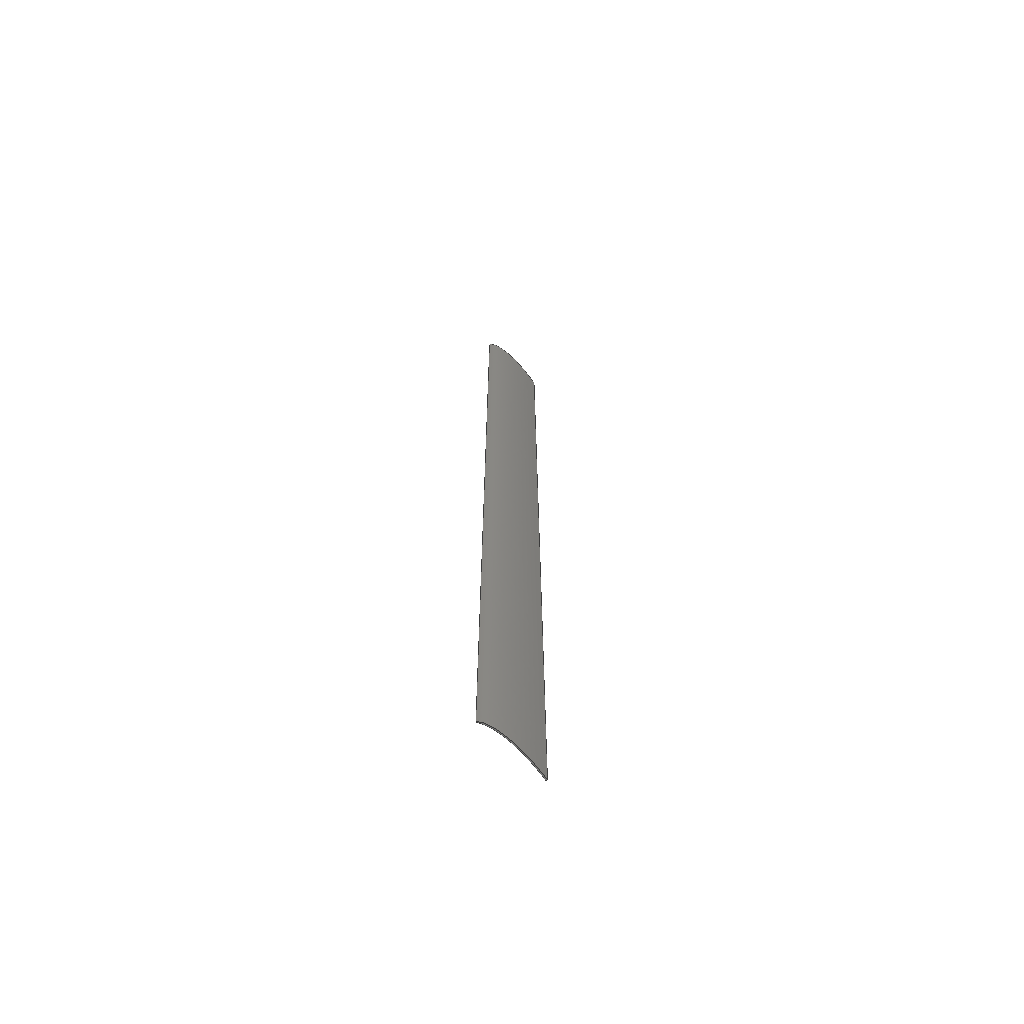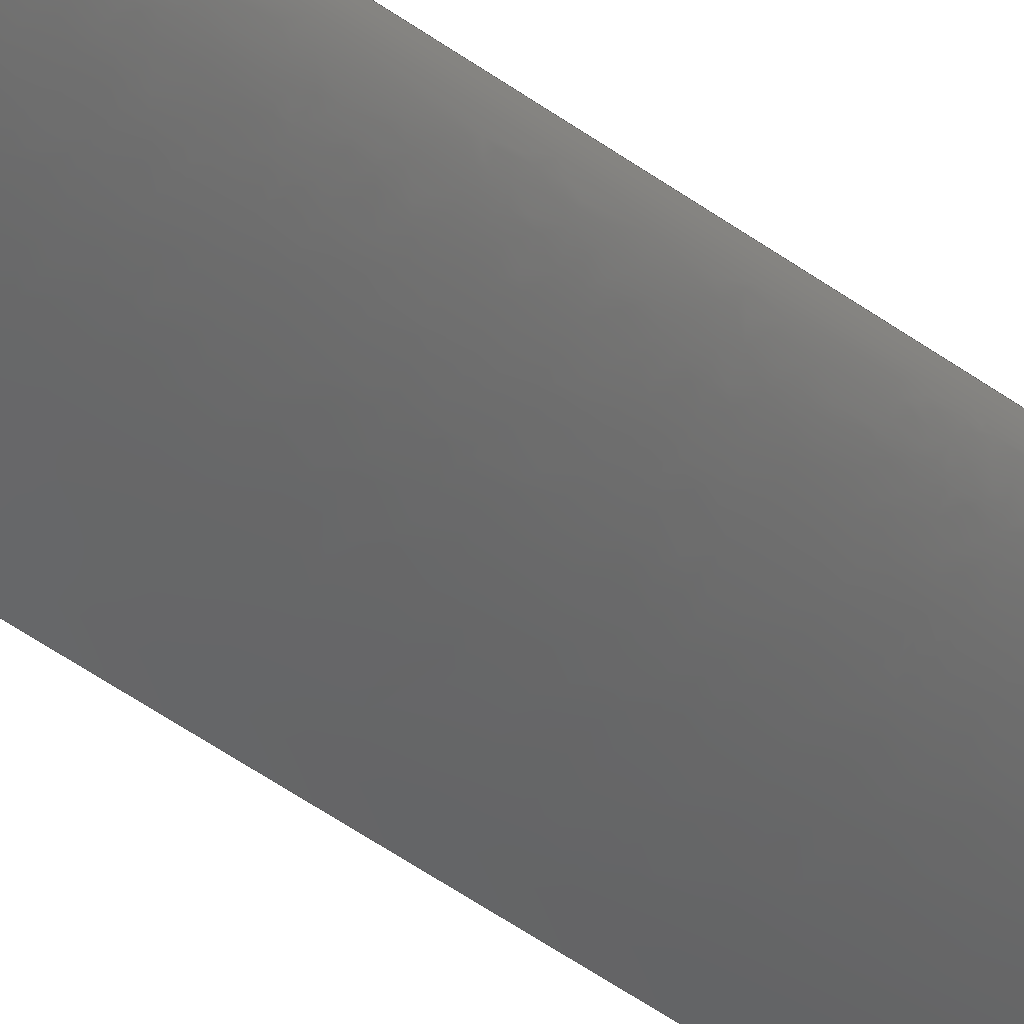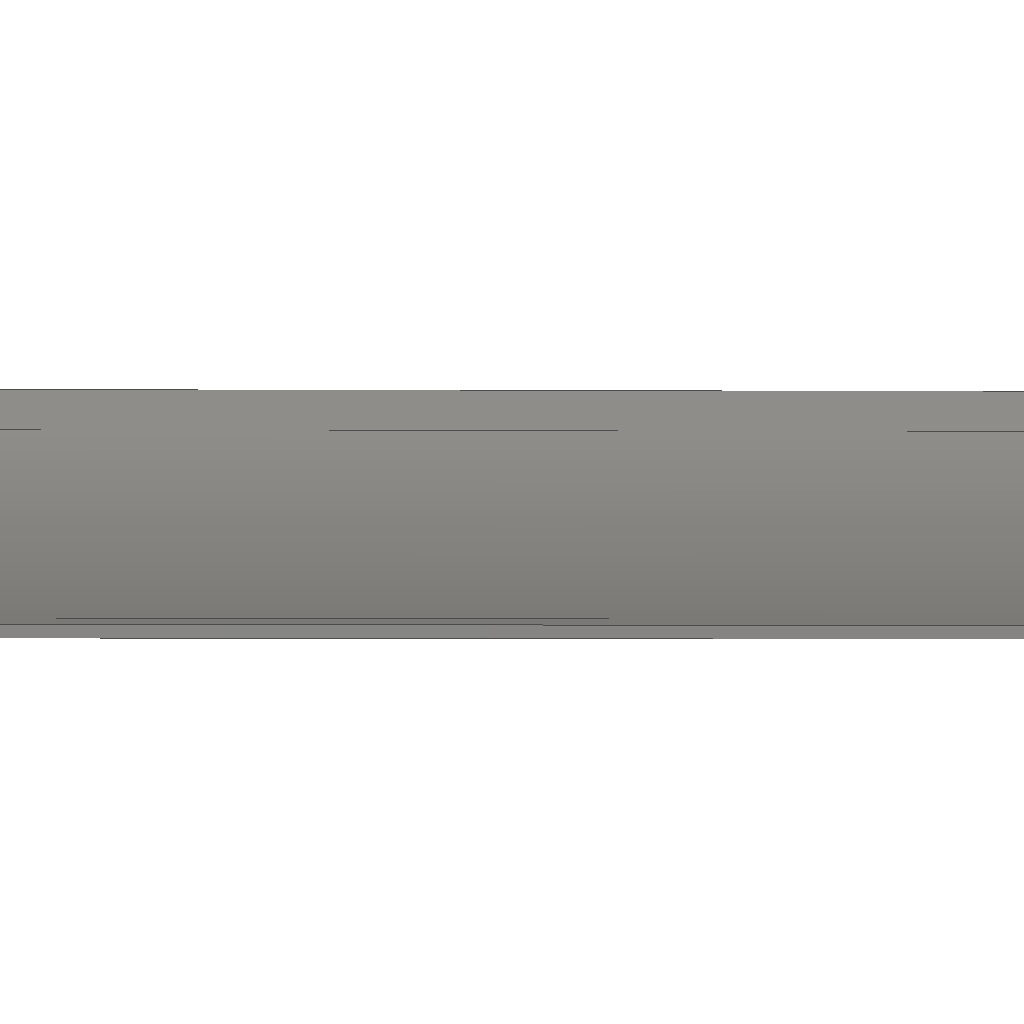
<metadata>
{"format":"step","ext":"stp","renderer":"f3d","projection":"perspective","resolution":1024,"background":"white","views":[{"elev":-66.3,"azim":-62.9,"up":"+Z"},{"elev":-44.1,"azim":-131.3,"up":"+Y"},{"elev":-1.0,"azim":85.5,"up":"+Y"}]}
</metadata>
<code>
ISO-10303-21;
DATA;
#1=PRODUCT('Symmetry of W46_Skin_Front_Top_Balsa_2mm','','',(#2)) ;
#2=PRODUCT_CONTEXT(' ',#3,'mechanical') ;
#3=APPLICATION_CONTEXT('managed model based 3d engineering') ;
#4=PRODUCT_DEFINITION('',' ',#262,#5) ;
#5=PRODUCT_DEFINITION_CONTEXT('part definition',#3,' ') ;
#6=PRODUCT_DEFINITION_SHAPE(' ',' ',#4) ;
#7=MECHANICAL_DESIGN_GEOMETRIC_PRESENTATION_REPRESENTATION(' ',(#108),#269) ;
#8=PRODUCT_CATEGORY('part','specification') ;
#9=SHAPE_REPRESENTATION(' ',(#152),#269) ;
#10=CARTESIAN_POINT(' ',(0,0,0)) ;
#11=CARTESIAN_POINT('Axis2P3D Location',(263.6,-22.45,2.942)) ;
#12=CARTESIAN_POINT('Line Origine',(3.938,-15.48,3.503)) ;
#13=CARTESIAN_POINT('Vertex',(7.472,-18.68,3.225)) ;
#14=CARTESIAN_POINT('Vertex',(0.4037,-12.29,3.782)) ;
#15=CARTESIAN_POINT('Control Point',(99.07,-48.78,0.6075)) ;
#16=CARTESIAN_POINT('Control Point',(87.83,-47.27,0.7376)) ;
#17=CARTESIAN_POINT('Control Point',(76.63,-45.39,0.9003)) ;
#18=CARTESIAN_POINT('Control Point',(65.66,-43.1,1.099)) ;
#19=CARTESIAN_POINT('Control Point',(49.67,-39.05,1.45)) ;
#20=CARTESIAN_POINT('Control Point',(34.13,-33.48,1.934)) ;
#21=CARTESIAN_POINT('Control Point',(29.4,-31.59,2.099)) ;
#22=CARTESIAN_POINT('Control Point',(21.9,-28.25,2.39)) ;
#23=CARTESIAN_POINT('Control Point',(14.77,-24.15,2.747)) ;
#24=CARTESIAN_POINT('Control Point',(12.25,-22.53,2.888)) ;
#25=CARTESIAN_POINT('Control Point',(9.749,-20.73,3.045)) ;
#26=CARTESIAN_POINT('Control Point',(7.472,-18.68,3.225)) ;
#27=CARTESIAN_POINT('Vertex',(99.07,-48.78,0.6075)) ;
#28=CARTESIAN_POINT('Line Origine',(103,-49.28,0.5648)) ;
#29=CARTESIAN_POINT('Vertex',(107,-49.78,0.5221)) ;
#30=CARTESIAN_POINT('Line Origine',(106.9,-50.77,0.4352)) ;
#31=CARTESIAN_POINT('Vertex',(106.8,-51.76,0.3482)) ;
#32=CARTESIAN_POINT('Control Point',(106.8,-51.76,0.3482)) ;
#33=CARTESIAN_POINT('Control Point',(93.45,-50.22,0.4811)) ;
#34=CARTESIAN_POINT('Control Point',(80.17,-48.18,0.6567)) ;
#35=CARTESIAN_POINT('Control Point',(67.22,-45.61,0.8792)) ;
#36=CARTESIAN_POINT('Control Point',(47.93,-40.83,1.294)) ;
#37=CARTESIAN_POINT('Control Point',(29.39,-33.82,1.904)) ;
#38=CARTESIAN_POINT('Control Point',(23.75,-31.36,2.118)) ;
#39=CARTESIAN_POINT('Control Point',(15.54,-27.31,2.471)) ;
#40=CARTESIAN_POINT('Control Point',(8.144,-22,2.934)) ;
#41=CARTESIAN_POINT('Control Point',(6.094,-20.31,3.081)) ;
#42=CARTESIAN_POINT('Control Point',(3.45,-17.78,3.302)) ;
#43=CARTESIAN_POINT('Control Point',(1.482,-14.76,3.566)) ;
#44=CARTESIAN_POINT('Control Point',(1.042,-13.97,3.635)) ;
#45=CARTESIAN_POINT('Control Point',(0.6739,-13.15,3.707)) ;
#46=CARTESIAN_POINT('Control Point',(0.4037,-12.29,3.782)) ;
#47=CARTESIAN_POINT('Axis2P3D Location',(0,0,1398)) ;
#48=CARTESIAN_POINT('Line Origine',(3.938,-15.48,1398)) ;
#49=CARTESIAN_POINT('Vertex',(0.4037,-12.29,1398)) ;
#50=CARTESIAN_POINT('Vertex',(7.472,-18.68,1398)) ;
#51=CARTESIAN_POINT('Control Point',(106.8,-51.76,1398)) ;
#52=CARTESIAN_POINT('Control Point',(71.35,-47.65,1398)) ;
#53=CARTESIAN_POINT('Control Point',(41.38,-40.68,1398)) ;
#54=CARTESIAN_POINT('Control Point',(18.11,-31.43,1398)) ;
#55=CARTESIAN_POINT('Control Point',(3.221,-21.22,1398)) ;
#56=CARTESIAN_POINT('Control Point',(0.4037,-12.29,1398)) ;
#57=CARTESIAN_POINT('Vertex',(106.8,-51.76,1398)) ;
#58=CARTESIAN_POINT('Line Origine',(106.9,-50.77,1398)) ;
#59=CARTESIAN_POINT('Vertex',(107,-49.78,1398)) ;
#60=CARTESIAN_POINT('Line Origine',(103,-49.28,1398)) ;
#61=CARTESIAN_POINT('Vertex',(99.07,-48.78,1398)) ;
#62=CARTESIAN_POINT('Control Point',(7.472,-18.68,1398)) ;
#63=CARTESIAN_POINT('Control Point',(8.514,-19.62,1398)) ;
#64=CARTESIAN_POINT('Control Point',(9.6,-20.5,1398)) ;
#65=CARTESIAN_POINT('Control Point',(10.72,-21.34,1398)) ;
#66=CARTESIAN_POINT('Control Point',(15.68,-24.84,1398)) ;
#67=CARTESIAN_POINT('Control Point',(21.04,-27.73,1398)) ;
#68=CARTESIAN_POINT('Control Point',(25.15,-29.7,1398)) ;
#69=CARTESIAN_POINT('Control Point',(37.51,-35,1398)) ;
#70=CARTESIAN_POINT('Control Point',(50.36,-39.05,1398)) ;
#71=CARTESIAN_POINT('Control Point',(58.77,-41.32,1398)) ;
#72=CARTESIAN_POINT('Control Point',(71.9,-44.34,1398)) ;
#73=CARTESIAN_POINT('Control Point',(85.17,-46.72,1398)) ;
#74=CARTESIAN_POINT('Control Point',(89.8,-47.47,1398)) ;
#75=CARTESIAN_POINT('Control Point',(94.43,-48.16,1398)) ;
#76=CARTESIAN_POINT('Control Point',(99.07,-48.78,1398)) ;
#77=CARTESIAN_POINT('Control Point',(7.472,-18.68,0)) ;
#78=CARTESIAN_POINT('Control Point',(8.514,-19.62,0)) ;
#79=CARTESIAN_POINT('Control Point',(9.6,-20.5,0)) ;
#80=CARTESIAN_POINT('Control Point',(10.72,-21.34,0)) ;
#81=CARTESIAN_POINT('Control Point',(15.68,-24.84,0)) ;
#82=CARTESIAN_POINT('Control Point',(21.04,-27.73,0)) ;
#83=CARTESIAN_POINT('Control Point',(25.15,-29.7,0)) ;
#84=CARTESIAN_POINT('Control Point',(37.51,-35,0)) ;
#85=CARTESIAN_POINT('Control Point',(50.36,-39.05,0)) ;
#86=CARTESIAN_POINT('Control Point',(58.77,-41.32,0)) ;
#87=CARTESIAN_POINT('Control Point',(71.9,-44.34,0)) ;
#88=CARTESIAN_POINT('Control Point',(85.17,-46.72,0)) ;
#89=CARTESIAN_POINT('Control Point',(89.8,-47.47,0)) ;
#90=CARTESIAN_POINT('Control Point',(94.43,-48.16,0)) ;
#91=CARTESIAN_POINT('Control Point',(99.07,-48.78,0)) ;
#92=CARTESIAN_POINT('Line Origine',(7.472,-18.68,699)) ;
#93=CARTESIAN_POINT('Line Origine',(99.07,-48.78,699)) ;
#94=CARTESIAN_POINT('Axis2P3D Location',(99.07,-48.78,0)) ;
#95=CARTESIAN_POINT('Line Origine',(107,-49.78,699.3)) ;
#96=CARTESIAN_POINT('Axis2P3D Location',(107,-49.78,0)) ;
#97=CARTESIAN_POINT('Line Origine',(106.8,-51.76,699.2)) ;
#98=CARTESIAN_POINT('Control Point',(106.8,-51.76,0)) ;
#99=CARTESIAN_POINT('Control Point',(71.35,-47.65,0)) ;
#100=CARTESIAN_POINT('Control Point',(41.38,-40.68,0)) ;
#101=CARTESIAN_POINT('Control Point',(18.11,-31.43,0)) ;
#102=CARTESIAN_POINT('Control Point',(3.221,-21.22,0)) ;
#103=CARTESIAN_POINT('Control Point',(0.4037,-12.29,0)) ;
#104=CARTESIAN_POINT('Line Origine',(0.4037,-12.29,699)) ;
#105=CARTESIAN_POINT('Axis2P3D Location',(7.472,-18.68,0)) ;
#106=PRODUCT_RELATED_PRODUCT_CATEGORY('part',$,(#1)) ;
#107=UNCERTAINTY_MEASURE_WITH_UNIT(LENGTH_MEASURE(0.005),#266,'distance_accuracy_value','CONFUSED CURVE UNCERTAINTY') ;
#108=STYLED_ITEM(' ',(#109),#227) ;
#109=PRESENTATION_STYLE_ASSIGNMENT((#110)) ;
#110=SURFACE_STYLE_USAGE(.BOTH.,#111) ;
#111=SURFACE_SIDE_STYLE(' ',(#112)) ;
#112=SURFACE_STYLE_FILL_AREA(#113) ;
#113=FILL_AREA_STYLE(' ',(#114)) ;
#114=FILL_AREA_STYLE_COLOUR(' ',#253) ;
#115=VECTOR('Line Direction',#130,1) ;
#116=VECTOR('Line Direction',#131,1) ;
#117=VECTOR('Line Direction',#132,1) ;
#118=VECTOR('Line Direction',#135,1) ;
#119=VECTOR('Line Direction',#136,1) ;
#120=VECTOR('Line Direction',#137,1) ;
#121=VECTOR('Extrusion Surface Vector',#138,1) ;
#122=VECTOR('Line Direction',#139,1) ;
#123=VECTOR('Line Direction',#140,1) ;
#124=VECTOR('Line Direction',#143,1) ;
#125=VECTOR('Line Direction',#146,1) ;
#126=VECTOR('Extrusion Surface Vector',#147,1) ;
#127=VECTOR('Line Direction',#148,1) ;
#128=DIRECTION('Axis2P3D Direction',(0.0001851,0.08716,-0.9962)) ;
#129=DIRECTION('Axis2P3D XDirection',(1,-1.252e-05,0.0001847)) ;
#130=DIRECTION('Vector Direction',(-0.7408,0.6692,0.05841)) ;
#131=DIRECTION('Vector Direction',(0.9922,-0.1242,-0.01068)) ;
#132=DIRECTION('Vector Direction',(-0.1149,-0.9896,-0.0866)) ;
#133=DIRECTION('Axis2P3D Direction',(0,0,-1)) ;
#134=DIRECTION('Axis2P3D XDirection',(1,0,0)) ;
#135=DIRECTION('Vector Direction',(-0.742,0.6704,0)) ;
#136=DIRECTION('Vector Direction',(-0.1153,-0.9933,0)) ;
#137=DIRECTION('Vector Direction',(0.9923,-0.1242,0)) ;
#138=DIRECTION('Vector Direction',(0,0,1)) ;
#139=DIRECTION('Vector Direction',(0,0,1)) ;
#140=DIRECTION('Vector Direction',(0,0,1)) ;
#141=DIRECTION('Axis2P3D Direction',(-0.1242,-0.9923,0)) ;
#142=DIRECTION('Axis2P3D XDirection',(0.9923,-0.1242,0)) ;
#143=DIRECTION('Vector Direction',(0,0,1)) ;
#144=DIRECTION('Axis2P3D Direction',(-0.9933,0.1153,0)) ;
#145=DIRECTION('Axis2P3D XDirection',(-0.1153,-0.9933,0)) ;
#146=DIRECTION('Vector Direction',(0,0,1)) ;
#147=DIRECTION('Vector Direction',(0,0,1)) ;
#148=DIRECTION('Vector Direction',(0,0,1)) ;
#149=DIRECTION('Axis2P3D Direction',(0.6704,0.742,-0)) ;
#150=DIRECTION('Axis2P3D XDirection',(-0.742,0.6704,0)) ;
#151=SHAPE_REPRESENTATION_RELATIONSHIP(' ',' ',#9,#238) ;
#152=AXIS2_PLACEMENT_3D(' ',#10,$,$) ;
#153=AXIS2_PLACEMENT_3D('Plane Axis2P3D',#11,#128,#129) ;
#154=AXIS2_PLACEMENT_3D('Plane Axis2P3D',#47,#133,#134) ;
#155=AXIS2_PLACEMENT_3D('Plane Axis2P3D',#94,#141,#142) ;
#156=AXIS2_PLACEMENT_3D('Plane Axis2P3D',#96,#144,#145) ;
#157=AXIS2_PLACEMENT_3D('Plane Axis2P3D',#105,#149,#150) ;
#158=LINE('Line',#12,#115) ;
#159=LINE('Line',#28,#116) ;
#160=LINE('Line',#30,#117) ;
#161=LINE('Line',#48,#118) ;
#162=LINE('Line',#58,#119) ;
#163=LINE('Line',#60,#120) ;
#164=LINE('Line',#92,#122) ;
#165=LINE('Line',#93,#123) ;
#166=LINE('Line',#95,#124) ;
#167=LINE('Line',#97,#125) ;
#168=LINE('Line',#104,#127) ;
#169=PLANE('',#153) ;
#170=PLANE('',#154) ;
#171=PLANE('',#155) ;
#172=PLANE('',#156) ;
#173=PLANE('',#157) ;
#174=EDGE_CURVE('',#228,#229,#158,.T.) ;
#175=EDGE_CURVE('',#230,#228,#247,.T.) ;
#176=EDGE_CURVE('',#230,#231,#159,.T.) ;
#177=EDGE_CURVE('',#231,#232,#160,.T.) ;
#178=EDGE_CURVE('',#232,#229,#248,.T.) ;
#179=EDGE_CURVE('',#233,#234,#161,.F.) ;
#180=EDGE_CURVE('',#235,#233,#249,.T.) ;
#181=EDGE_CURVE('',#236,#235,#162,.T.) ;
#182=EDGE_CURVE('',#237,#236,#163,.T.) ;
#183=EDGE_CURVE('',#234,#237,#250,.T.) ;
#184=EDGE_CURVE('',#228,#234,#164,.T.) ;
#185=EDGE_CURVE('',#230,#237,#165,.T.) ;
#186=EDGE_CURVE('',#231,#236,#166,.T.) ;
#187=EDGE_CURVE('',#232,#235,#167,.T.) ;
#188=EDGE_CURVE('',#229,#233,#168,.T.) ;
#189=CLOSED_SHELL('Closed Shell',(#239,#240,#241,#242,#243,#244,#245)) ;
#190=ORIENTED_EDGE('',*,*,#174,.F.) ;
#191=ORIENTED_EDGE('',*,*,#175,.F.) ;
#192=ORIENTED_EDGE('',*,*,#176,.T.) ;
#193=ORIENTED_EDGE('',*,*,#177,.T.) ;
#194=ORIENTED_EDGE('',*,*,#178,.T.) ;
#195=ORIENTED_EDGE('',*,*,#179,.F.) ;
#196=ORIENTED_EDGE('',*,*,#180,.F.) ;
#197=ORIENTED_EDGE('',*,*,#181,.F.) ;
#198=ORIENTED_EDGE('',*,*,#182,.F.) ;
#199=ORIENTED_EDGE('',*,*,#183,.F.) ;
#200=ORIENTED_EDGE('',*,*,#175,.T.) ;
#201=ORIENTED_EDGE('',*,*,#184,.T.) ;
#202=ORIENTED_EDGE('',*,*,#183,.T.) ;
#203=ORIENTED_EDGE('',*,*,#185,.F.) ;
#204=ORIENTED_EDGE('',*,*,#176,.F.) ;
#205=ORIENTED_EDGE('',*,*,#185,.T.) ;
#206=ORIENTED_EDGE('',*,*,#182,.T.) ;
#207=ORIENTED_EDGE('',*,*,#186,.F.) ;
#208=ORIENTED_EDGE('',*,*,#177,.F.) ;
#209=ORIENTED_EDGE('',*,*,#186,.T.) ;
#210=ORIENTED_EDGE('',*,*,#181,.T.) ;
#211=ORIENTED_EDGE('',*,*,#187,.F.) ;
#212=ORIENTED_EDGE('',*,*,#178,.F.) ;
#213=ORIENTED_EDGE('',*,*,#187,.T.) ;
#214=ORIENTED_EDGE('',*,*,#180,.T.) ;
#215=ORIENTED_EDGE('',*,*,#188,.F.) ;
#216=ORIENTED_EDGE('',*,*,#188,.T.) ;
#217=ORIENTED_EDGE('',*,*,#179,.T.) ;
#218=ORIENTED_EDGE('',*,*,#184,.F.) ;
#219=ORIENTED_EDGE('',*,*,#174,.T.) ;
#220=EDGE_LOOP('',(#190,#191,#192,#193,#194)) ;
#221=EDGE_LOOP('',(#195,#196,#197,#198,#199)) ;
#222=EDGE_LOOP('',(#200,#201,#202,#203)) ;
#223=EDGE_LOOP('',(#204,#205,#206,#207)) ;
#224=EDGE_LOOP('',(#208,#209,#210,#211)) ;
#225=EDGE_LOOP('',(#212,#213,#214,#215)) ;
#226=EDGE_LOOP('',(#216,#217,#218,#219)) ;
#227=MANIFOLD_SOLID_BREP('PartBody',#189) ;
#228=VERTEX_POINT('',#13) ;
#229=VERTEX_POINT('',#14) ;
#230=VERTEX_POINT('',#27) ;
#231=VERTEX_POINT('',#29) ;
#232=VERTEX_POINT('',#31) ;
#233=VERTEX_POINT('',#49) ;
#234=VERTEX_POINT('',#50) ;
#235=VERTEX_POINT('',#57) ;
#236=VERTEX_POINT('',#59) ;
#237=VERTEX_POINT('',#61) ;
#238=ADVANCED_BREP_SHAPE_REPRESENTATION('NONE',(#227),#269) ;
#239=ADVANCED_FACE('PartBody',(#254),#169,.T.) ;
#240=ADVANCED_FACE('PartBody',(#255),#170,.F.) ;
#241=ADVANCED_FACE('PartBody',(#256),#264,.F.) ;
#242=ADVANCED_FACE('PartBody',(#257),#171,.F.) ;
#243=ADVANCED_FACE('PartBody',(#258),#172,.F.) ;
#244=ADVANCED_FACE('PartBody',(#259),#265,.F.) ;
#245=ADVANCED_FACE('PartBody',(#260),#173,.T.) ;
#246=APPLICATION_PROTOCOL_DEFINITION('international standard','ap242_managed_model_based_3d_engineering',2014,#3) ;
#247=B_SPLINE_CURVE_WITH_KNOTS('',5,(#15,#16,#17,#18,#19,#20,#21,#22,#23,#24,#25,#26),.UNSPECIFIED.,.F.,.U.,(6,3,3,6),(0,80.25,116.7,138.5),.UNSPECIFIED.) ;
#248=B_SPLINE_CURVE_WITH_KNOTS('',5,(#32,#33,#34,#35,#36,#37,#38,#39,#40,#41,#42,#43,#44,#45,#46),.UNSPECIFIED.,.F.,.U.,(6,3,3,3,6),(0,67.11,99.1,112.7,117.2),.UNSPECIFIED.) ;
#249=B_SPLINE_CURVE_WITH_KNOTS('',5,(#51,#52,#53,#54,#55,#56),.UNSPECIFIED.,.F.,.U.,(6,6),(0,118.9),.UNSPECIFIED.) ;
#250=B_SPLINE_CURVE_WITH_KNOTS('',5,(#62,#63,#64,#65,#66,#67,#68,#69,#70,#71,#72,#73,#74,#75,#76),.UNSPECIFIED.,.F.,.U.,(6,3,3,3,6),(0,7.038,30.28,74.16,97.56),.UNSPECIFIED.) ;
#251=B_SPLINE_CURVE_WITH_KNOTS('',5,(#77,#78,#79,#80,#81,#82,#83,#84,#85,#86,#87,#88,#89,#90,#91),.UNSPECIFIED.,.F.,.U.,(6,3,3,3,6),(0,7.038,30.28,74.16,97.56),.UNSPECIFIED.) ;
#252=B_SPLINE_CURVE_WITH_KNOTS('',5,(#98,#99,#100,#101,#102,#103),.UNSPECIFIED.,.F.,.U.,(6,6),(0,118.9),.UNSPECIFIED.) ;
#253=COLOUR_RGB('Colour',0.8235,0.8235,1) ;
#254=FACE_OUTER_BOUND('',#220,.T.) ;
#255=FACE_OUTER_BOUND('',#221,.T.) ;
#256=FACE_OUTER_BOUND('',#222,.T.) ;
#257=FACE_OUTER_BOUND('',#223,.T.) ;
#258=FACE_OUTER_BOUND('',#224,.T.) ;
#259=FACE_OUTER_BOUND('',#225,.T.) ;
#260=FACE_OUTER_BOUND('',#226,.T.) ;
#261=PRODUCT_CATEGORY_RELATIONSHIP(' ',' ',#8,#106) ;
#262=PRODUCT_DEFINITION_FORMATION_WITH_SPECIFIED_SOURCE('',' ',#1,.NOT_KNOWN.) ;
#263=SHAPE_DEFINITION_REPRESENTATION(#6,#9) ;
#264=SURFACE_OF_LINEAR_EXTRUSION('generated tabulated cylinder',#251,#121) ;
#265=SURFACE_OF_LINEAR_EXTRUSION('generated tabulated cylinder',#252,#126) ;
#266=(LENGTH_UNIT()NAMED_UNIT(*)SI_UNIT(.MILLI.,.METRE.)) ;
#267=(NAMED_UNIT(*)PLANE_ANGLE_UNIT()SI_UNIT($,.RADIAN.)) ;
#268=(NAMED_UNIT(*)SI_UNIT($,.STERADIAN.)SOLID_ANGLE_UNIT()) ;
#269=(GEOMETRIC_REPRESENTATION_CONTEXT(3)GLOBAL_UNCERTAINTY_ASSIGNED_CONTEXT((#107))GLOBAL_UNIT_ASSIGNED_CONTEXT((#266,#267,#268))REPRESENTATION_CONTEXT(' ',' ')) ;
ENDSEC;
END-ISO-10303-21;

</code>
